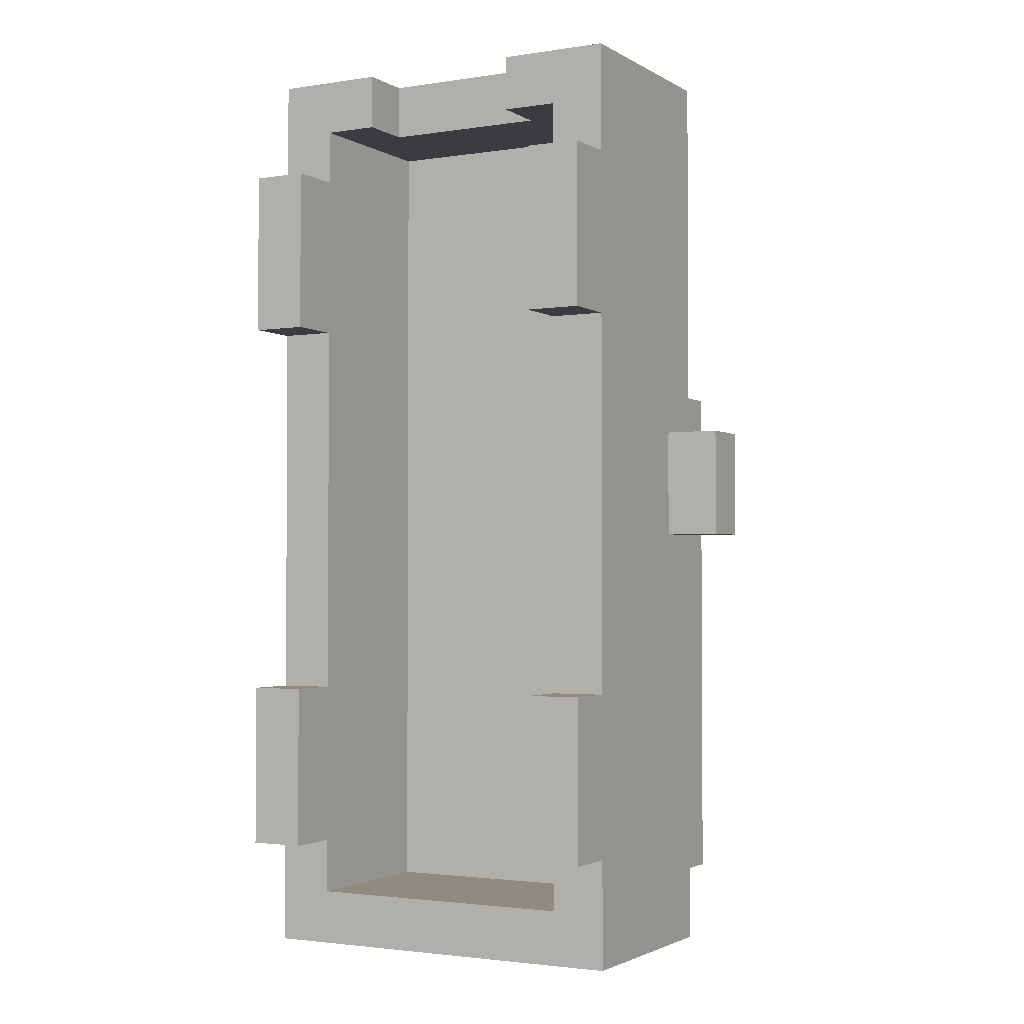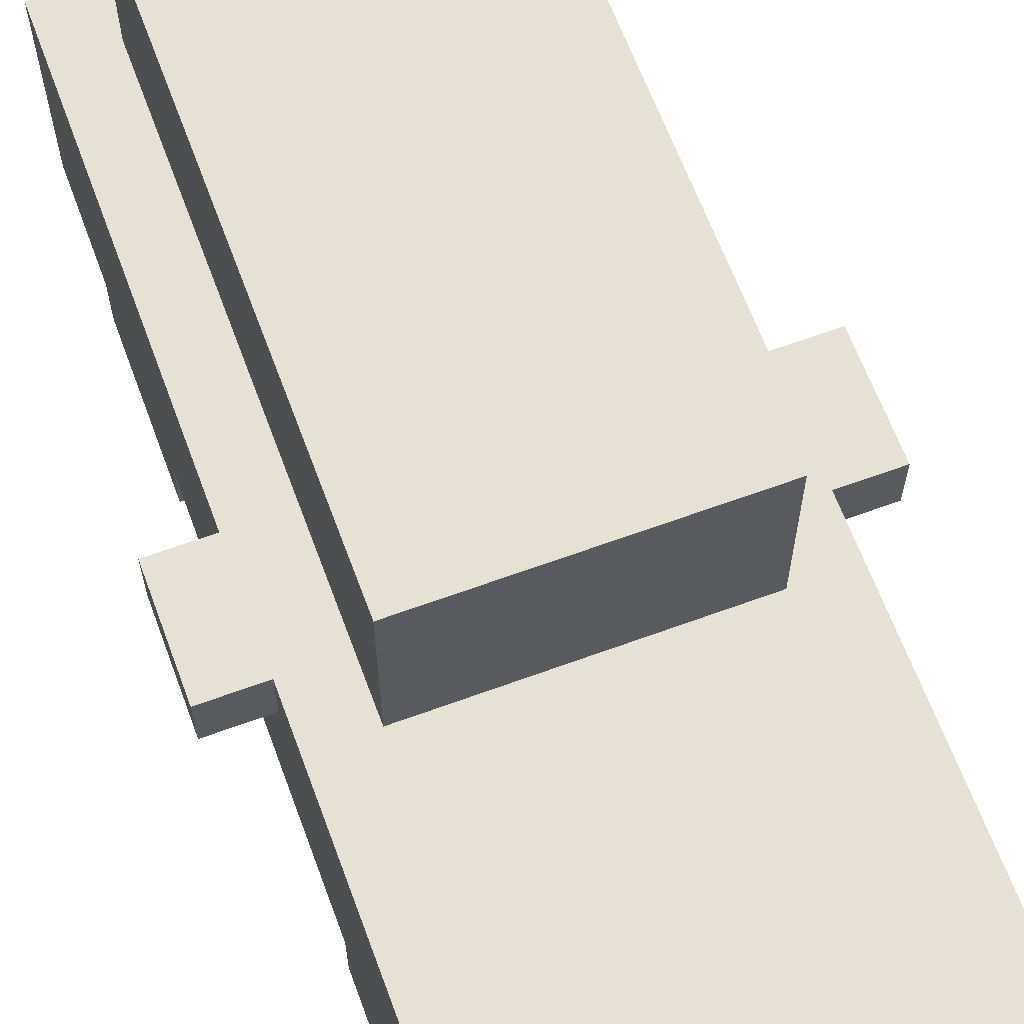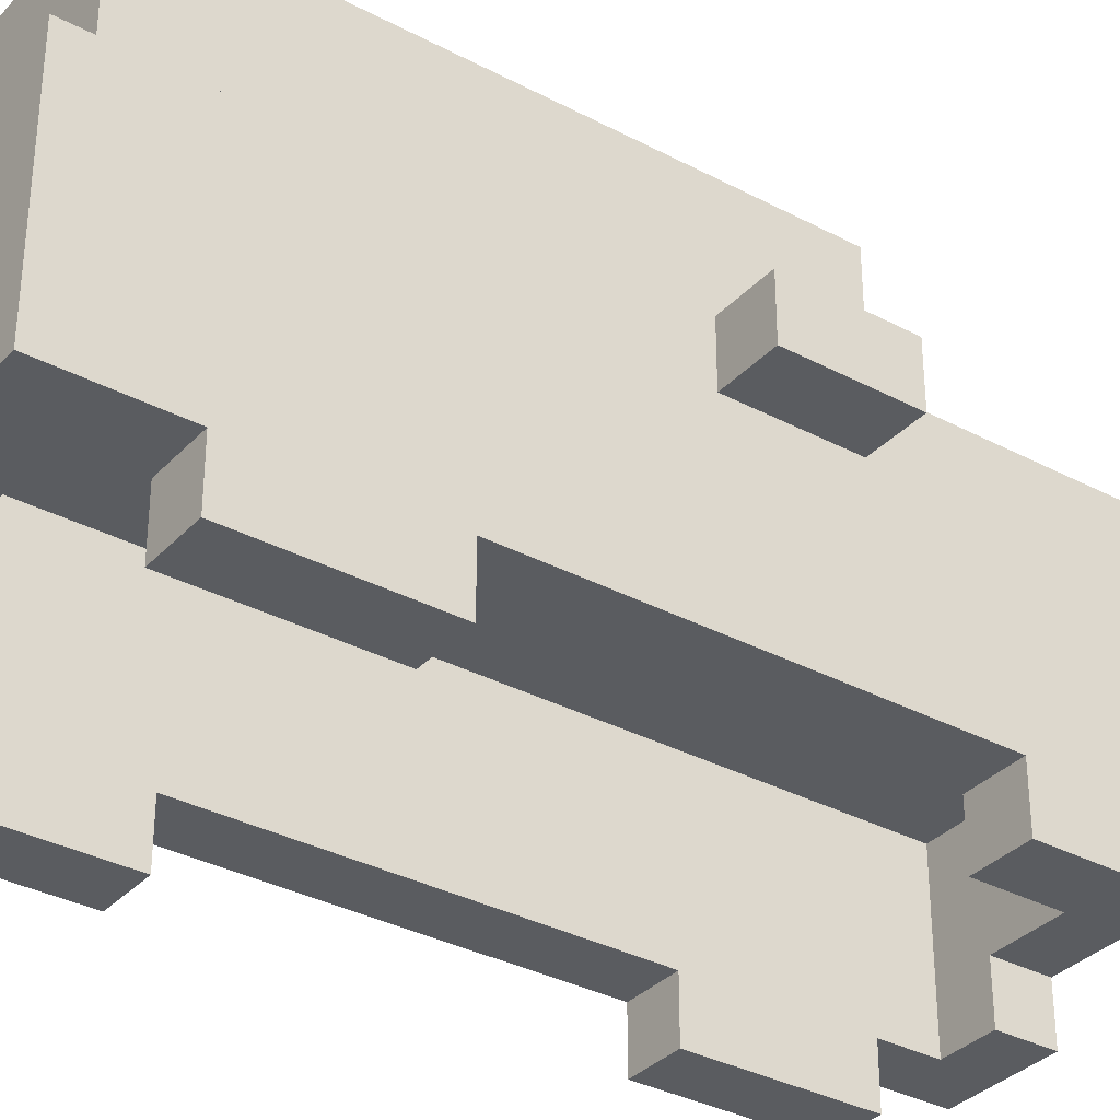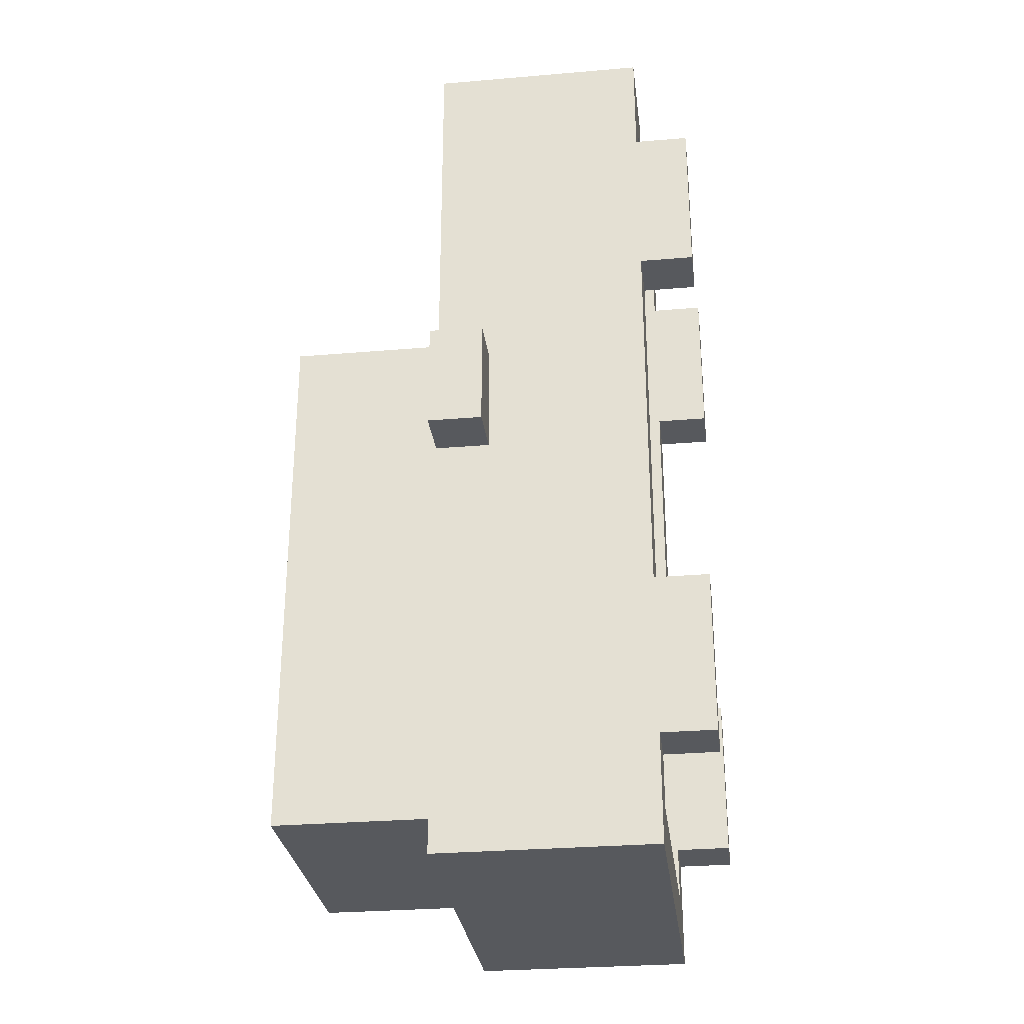
<metadata>
{"format":"obj","ext":"obj","renderer":"f3d","projection":"perspective","resolution":1024,"background":"white","views":[{"elev":-2.2,"azim":28.5,"up":"+Z"},{"elev":64.4,"azim":-20.3,"up":"+Y"},{"elev":-33.9,"azim":-125.8,"up":"+Y"},{"elev":-29.3,"azim":-82.8,"up":"+Z"}]}
</metadata>
<code>
o
v 0.5 2.4 -0.9
v 0.5 2.4 -1.1
v 0.5 2.5 -0.9
v 0.5 2.5 -1.1
v 0.6 2 -0.4
v 0.6 2 -0.7
v 0.6 2 -1.4
v 0.6 2 -1.7
v 0.6 2.1 -0.2
v 0.6 2.1 -0.4
v 0.6 2.1 -0.5
v 0.6 2.1 -0.6
v 0.6 2.1 -0.7
v 0.6 2.1 -1.4
v 0.6 2.1 -1.5
v 0.6 2.1 -1.6
v 0.6 2.1 -1.7
v 0.6 2.1 -1.9
v 0.6 2.2 -0.2
v 0.6 2.2 -0.4
v 0.6 2.2 -0.5
v 0.6 2.2 -0.6
v 0.6 2.2 -0.7
v 0.6 2.2 -1.4
v 0.6 2.2 -1.5
v 0.6 2.2 -1.6
v 0.6 2.2 -1.7
v 0.6 2.2 -1.9
v 0.6 2.3 -0.2
v 0.6 2.3 -0.4
v 0.6 2.3 -0.7
v 0.6 2.3 -1.4
v 0.6 2.3 -1.7
v 0.6 2.3 -1.9
v 0.6 2.4 -0.9
v 0.6 2.4 -1.1
v 0.6 2.5 -0.2
v 0.6 2.5 -0.9
v 0.6 2.5 -1.1
v 0.6 2.5 -1.9
v 0.7 2.5 -0.8
v 0.7 2.5 -0.9
v 0.7 2.5 -1.3
v 0.7 2.5 -1.4
v 0.7 2.5 -1.7
v 0.7 2.5 -1.8
v 0.7 2.7 -0.9
v 0.7 2.7 -1.3
v 0.7 2.7 -1.4
v 0.7 2.7 -1.7
v 0.7 2.8 -0.8
v 0.7 2.8 -1.8
v 1.1 2.1 -0.2
v 1.1 2.1 -0.3
v 1.1 2.2 -0.2
v 1.1 2.2 -0.3
v 1.2 2 -0.4
v 1.2 2 -0.7
v 1.2 2 -1.4
v 1.2 2 -1.7
v 1.2 2.1 -0.3
v 1.2 2.1 -0.4
v 1.2 2.1 -0.5
v 1.2 2.1 -0.6
v 1.2 2.1 -0.7
v 1.2 2.1 -1.4
v 1.2 2.1 -1.5
v 1.2 2.1 -1.6
v 1.2 2.1 -1.7
v 1.2 2.1 -1.8
v 1.2 2.2 -0.3
v 1.2 2.2 -0.4
v 1.2 2.2 -0.5
v 1.2 2.2 -0.6
v 1.2 2.2 -0.7
v 1.2 2.2 -1.4
v 1.2 2.2 -1.5
v 1.2 2.2 -1.6
v 1.2 2.2 -1.7
v 1.2 2.2 -1.8
v 1.2 2.3 -0.3
v 1.2 2.3 -0.4
v 1.2 2.3 -0.7
v 1.2 2.3 -1.4
v 1.2 2.3 -1.7
v 1.2 2.3 -1.8
v 1.2 2.4 -0.3
v 1.2 2.4 -1.8
v 0.7 2 -0.4
v 0.7 2 -0.7
v 0.7 2 -1.4
v 0.7 2 -1.7
v 0.7 2.1 -0.3
v 0.7 2.1 -0.4
v 0.7 2.1 -0.5
v 0.7 2.1 -0.6
v 0.7 2.1 -0.7
v 0.7 2.1 -1.4
v 0.7 2.1 -1.5
v 0.7 2.1 -1.6
v 0.7 2.1 -1.7
v 0.7 2.1 -1.8
v 0.7 2.2 -0.3
v 0.7 2.2 -0.4
v 0.7 2.2 -0.5
v 0.7 2.2 -0.6
v 0.7 2.2 -0.7
v 0.7 2.2 -1.4
v 0.7 2.2 -1.5
v 0.7 2.2 -1.6
v 0.7 2.2 -1.7
v 0.7 2.2 -1.8
v 0.7 2.3 -0.3
v 0.7 2.3 -0.4
v 0.7 2.3 -0.7
v 0.7 2.3 -1.4
v 0.7 2.3 -1.7
v 0.7 2.3 -1.8
v 0.7 2.4 -0.3
v 0.7 2.4 -1.8
v 0.8 2.1 -0.2
v 0.8 2.1 -0.3
v 0.8 2.2 -0.2
v 0.8 2.2 -0.3
v 1.2 2.5 -0.8
v 1.2 2.5 -0.9
v 1.2 2.5 -1.3
v 1.2 2.5 -1.4
v 1.2 2.5 -1.7
v 1.2 2.5 -1.8
v 1.2 2.7 -0.9
v 1.2 2.7 -1.3
v 1.2 2.7 -1.4
v 1.2 2.7 -1.7
v 1.2 2.8 -0.8
v 1.2 2.8 -1.8
v 1.3 2 -0.4
v 1.3 2 -0.7
v 1.3 2 -1.4
v 1.3 2 -1.7
v 1.3 2.1 -0.2
v 1.3 2.1 -0.4
v 1.3 2.1 -0.5
v 1.3 2.1 -0.6
v 1.3 2.1 -0.7
v 1.3 2.1 -1.4
v 1.3 2.1 -1.5
v 1.3 2.1 -1.6
v 1.3 2.1 -1.7
v 1.3 2.1 -1.9
v 1.3 2.2 -0.2
v 1.3 2.2 -0.4
v 1.3 2.2 -0.5
v 1.3 2.2 -0.6
v 1.3 2.2 -0.7
v 1.3 2.2 -1.4
v 1.3 2.2 -1.5
v 1.3 2.2 -1.6
v 1.3 2.2 -1.7
v 1.3 2.2 -1.9
v 1.3 2.3 -0.2
v 1.3 2.3 -0.4
v 1.3 2.3 -0.7
v 1.3 2.3 -1.4
v 1.3 2.3 -1.7
v 1.3 2.3 -1.9
v 1.3 2.4 -0.9
v 1.3 2.4 -1.1
v 1.3 2.5 -0.2
v 1.3 2.5 -0.9
v 1.3 2.5 -1.1
v 1.3 2.5 -1.9
v 1.4 2.4 -0.9
v 1.4 2.4 -1.1
v 1.4 2.5 -0.9
v 1.4 2.5 -1.1
v 0.6 2.1 -0.2
v 0.6 2.2 -0.2
v 0.6 2.3 -0.2
v 0.6 2.5 -0.2
v 0.7 2.3 -0.2
v 0.7 2.4 -0.2
v 0.8 2.1 -0.2
v 0.8 2.2 -0.2
v 0.8 2.3 -0.2
v 0.8 2.4 -0.2
v 0.8 2.5 -0.2
v 1.1 2.1 -0.2
v 1.1 2.2 -0.2
v 1.1 2.3 -0.2
v 1.1 2.4 -0.2
v 1.1 2.5 -0.2
v 1.2 2.3 -0.2
v 1.2 2.4 -0.2
v 1.3 2.1 -0.2
v 1.3 2.2 -0.2
v 1.3 2.3 -0.2
v 1.3 2.5 -0.2
v 0.6 2 -0.4
v 0.6 2.1 -0.4
v 0.7 2 -0.4
v 0.7 2.1 -0.4
v 1.2 2 -0.4
v 1.2 2.1 -0.4
v 1.3 2 -0.4
v 1.3 2.1 -0.4
v 0.7 2.5 -0.8
v 0.7 2.8 -0.8
v 0.8 2.5 -0.8
v 0.8 2.7 -0.8
v 1.1 2.5 -0.8
v 1.1 2.7 -0.8
v 1.2 2.5 -0.8
v 1.2 2.8 -0.8
v 0.5 2.4 -0.9
v 0.5 2.5 -0.9
v 0.6 2.4 -0.9
v 0.6 2.5 -0.9
v 1.3 2.4 -0.9
v 1.3 2.5 -0.9
v 1.4 2.4 -0.9
v 1.4 2.5 -0.9
v 0.6 2 -1.4
v 0.6 2.1 -1.4
v 0.7 2 -1.4
v 0.7 2.1 -1.4
v 1.2 2 -1.4
v 1.2 2.1 -1.4
v 1.3 2 -1.4
v 1.3 2.1 -1.4
v 0.7 2.1 -1.8
v 0.7 2.2 -1.8
v 0.7 2.3 -1.8
v 0.7 2.4 -1.8
v 0.8 2.3 -1.8
v 0.8 2.4 -1.8
v 1.1 2.3 -1.8
v 1.1 2.4 -1.8
v 1.2 2.1 -1.8
v 1.2 2.2 -1.8
v 1.2 2.3 -1.8
v 1.2 2.4 -1.8
v 0.7 2.1 -0.3
v 0.7 2.2 -0.3
v 0.7 2.3 -0.3
v 0.7 2.4 -0.3
v 0.8 2.1 -0.3
v 0.8 2.2 -0.3
v 0.8 2.3 -0.3
v 0.8 2.4 -0.3
v 1.1 2.1 -0.3
v 1.1 2.2 -0.3
v 1.1 2.3 -0.3
v 1.1 2.4 -0.3
v 1.2 2.1 -0.3
v 1.2 2.2 -0.3
v 1.2 2.3 -0.3
v 1.2 2.4 -0.3
v 0.6 2 -0.7
v 0.6 2.1 -0.7
v 0.7 2 -0.7
v 0.7 2.1 -0.7
v 1.2 2 -0.7
v 1.2 2.1 -0.7
v 1.3 2 -0.7
v 1.3 2.1 -0.7
v 0.5 2.4 -1.1
v 0.5 2.5 -1.1
v 0.6 2.4 -1.1
v 0.6 2.5 -1.1
v 1.3 2.4 -1.1
v 1.3 2.5 -1.1
v 1.4 2.4 -1.1
v 1.4 2.5 -1.1
v 0.6 2 -1.7
v 0.6 2.1 -1.7
v 0.7 2 -1.7
v 0.7 2.1 -1.7
v 1.2 2 -1.7
v 1.2 2.1 -1.7
v 1.3 2 -1.7
v 1.3 2.1 -1.7
v 0.7 2.5 -1.8
v 0.7 2.8 -1.8
v 0.8 2.5 -1.8
v 0.8 2.7 -1.8
v 1.1 2.5 -1.8
v 1.1 2.7 -1.8
v 1.2 2.5 -1.8
v 1.2 2.8 -1.8
v 0.6 2.1 -1.9
v 0.6 2.2 -1.9
v 0.6 2.3 -1.9
v 0.6 2.5 -1.9
v 0.7 2.3 -1.9
v 0.7 2.4 -1.9
v 0.8 2.3 -1.9
v 0.8 2.4 -1.9
v 0.8 2.5 -1.9
v 1.1 2.3 -1.9
v 1.1 2.4 -1.9
v 1.1 2.5 -1.9
v 1.2 2.3 -1.9
v 1.2 2.4 -1.9
v 1.3 2.1 -1.9
v 1.3 2.2 -1.9
v 1.3 2.3 -1.9
v 1.3 2.5 -1.9
v 0.6 2 -0.4
v 0.7 2 -0.4
v 1.2 2 -0.4
v 1.3 2 -0.4
v 0.6 2 -0.7
v 0.7 2 -0.7
v 1.2 2 -0.7
v 1.3 2 -0.7
v 0.6 2 -1.4
v 0.7 2 -1.4
v 1.2 2 -1.4
v 1.3 2 -1.4
v 0.6 2 -1.7
v 0.7 2 -1.7
v 1.2 2 -1.7
v 1.3 2 -1.7
v 0.6 2.1 -0.2
v 0.8 2.1 -0.2
v 1.1 2.1 -0.2
v 1.3 2.1 -0.2
v 0.7 2.1 -0.3
v 0.8 2.1 -0.3
v 1.1 2.1 -0.3
v 1.2 2.1 -0.3
v 0.6 2.1 -0.4
v 0.7 2.1 -0.4
v 1.2 2.1 -0.4
v 1.3 2.1 -0.4
v 0.6 2.1 -0.7
v 0.7 2.1 -0.7
v 1.2 2.1 -0.7
v 1.3 2.1 -0.7
v 0.6 2.1 -1.4
v 0.7 2.1 -1.4
v 1.2 2.1 -1.4
v 1.3 2.1 -1.4
v 0.6 2.1 -1.7
v 0.7 2.1 -1.7
v 1.2 2.1 -1.7
v 1.3 2.1 -1.7
v 0.7 2.1 -1.8
v 1.2 2.1 -1.8
v 0.6 2.1 -1.9
v 1.3 2.1 -1.9
v 0.8 2.2 -0.2
v 1.1 2.2 -0.2
v 0.8 2.2 -0.3
v 1.1 2.2 -0.3
v 0.7 2.4 -0.3
v 0.8 2.4 -0.3
v 1.1 2.4 -0.3
v 1.2 2.4 -0.3
v 0.8 2.4 -0.8
v 1.1 2.4 -0.8
v 0.5 2.4 -0.9
v 0.6 2.4 -0.9
v 1.3 2.4 -0.9
v 1.4 2.4 -0.9
v 0.5 2.4 -1.1
v 0.6 2.4 -1.1
v 1.3 2.4 -1.1
v 1.4 2.4 -1.1
v 0.7 2.4 -1.8
v 0.8 2.4 -1.8
v 1.1 2.4 -1.8
v 1.2 2.4 -1.8
v 0.6 2.5 -0.2
v 0.8 2.5 -0.2
v 1.1 2.5 -0.2
v 1.3 2.5 -0.2
v 0.7 2.5 -0.8
v 0.8 2.5 -0.8
v 1.1 2.5 -0.8
v 1.2 2.5 -0.8
v 0.5 2.5 -0.9
v 0.6 2.5 -0.9
v 0.7 2.5 -0.9
v 1.2 2.5 -0.9
v 1.3 2.5 -0.9
v 1.4 2.5 -0.9
v 0.5 2.5 -1.1
v 0.6 2.5 -1.1
v 1.3 2.5 -1.1
v 1.4 2.5 -1.1
v 0.7 2.5 -1.3
v 1.2 2.5 -1.3
v 0.7 2.5 -1.4
v 1.2 2.5 -1.4
v 0.7 2.5 -1.7
v 1.2 2.5 -1.7
v 0.7 2.5 -1.8
v 0.8 2.5 -1.8
v 1.1 2.5 -1.8
v 1.2 2.5 -1.8
v 0.6 2.5 -1.9
v 0.8 2.5 -1.9
v 1.1 2.5 -1.9
v 1.3 2.5 -1.9
v 0.7 2.8 -0.8
v 1.2 2.8 -0.8
v 0.7 2.8 -1.8
v 1.2 2.8 -1.8
f 3 2 1
f 4 2 3
f 10 6 5
f 11 6 10
f 12 6 11
f 13 6 12
f 14 8 7
f 15 8 14
f 16 8 15
f 17 8 16
f 19 10 9
f 20 11 10
f 20 10 19
f 21 12 11
f 21 11 20
f 22 13 12
f 22 12 21
f 23 14 13
f 23 13 22
f 24 15 14
f 24 14 23
f 25 16 15
f 25 15 24
f 26 17 16
f 26 16 25
f 27 18 17
f 27 17 26
f 28 18 27
f 29 20 19
f 30 21 20
f 30 20 29
f 30 22 21
f 30 23 22
f 31 24 23
f 31 23 30
f 32 26 25
f 32 24 31
f 32 27 26
f 32 25 24
f 33 28 27
f 33 27 32
f 34 28 33
f 35 31 30
f 35 32 31
f 35 34 33
f 35 33 32
f 35 30 29
f 36 34 35
f 37 35 29
f 38 35 37
f 39 34 36
f 40 34 39
f 47 42 41
f 47 43 42
f 48 44 43
f 48 43 47
f 49 45 44
f 49 44 48
f 50 46 45
f 50 45 49
f 51 49 48
f 51 48 47
f 51 50 49
f 51 47 41
f 52 46 50
f 52 50 51
f 55 54 53
f 56 54 55
f 62 58 57
f 63 58 62
f 64 58 63
f 65 58 64
f 66 60 59
f 67 60 66
f 68 60 67
f 69 60 68
f 71 62 61
f 72 63 62
f 72 62 71
f 73 64 63
f 73 63 72
f 74 65 64
f 74 64 73
f 75 66 65
f 75 65 74
f 76 67 66
f 76 66 75
f 77 68 67
f 77 67 76
f 78 69 68
f 78 68 77
f 79 70 69
f 79 69 78
f 80 70 79
f 81 72 71
f 82 73 72
f 82 72 81
f 82 74 73
f 82 75 74
f 83 76 75
f 83 75 82
f 84 78 77
f 84 76 83
f 84 79 78
f 84 77 76
f 85 80 79
f 85 79 84
f 86 80 85
f 87 83 82
f 87 84 83
f 87 86 85
f 87 85 84
f 87 82 81
f 88 86 87
f 89 90 94
f 94 90 95
f 95 90 96
f 96 90 97
f 91 92 98
f 98 92 99
f 99 92 100
f 100 92 101
f 93 94 103
f 94 95 104
f 103 94 104
f 95 96 105
f 104 95 105
f 96 97 106
f 105 96 106
f 97 98 107
f 106 97 107
f 98 99 108
f 107 98 108
f 99 100 109
f 108 99 109
f 100 101 110
f 109 100 110
f 101 102 111
f 110 101 111
f 111 102 112
f 103 104 113
f 104 105 114
f 113 104 114
f 105 106 114
f 106 107 114
f 107 108 115
f 114 107 115
f 109 110 116
f 115 108 116
f 110 111 116
f 108 109 116
f 111 112 117
f 116 111 117
f 117 112 118
f 114 115 119
f 115 116 119
f 117 118 119
f 116 117 119
f 113 114 119
f 119 118 120
f 121 122 123
f 123 122 124
f 125 126 131
f 126 127 131
f 127 128 132
f 131 127 132
f 128 129 133
f 132 128 133
f 129 130 134
f 133 129 134
f 132 133 135
f 131 132 135
f 133 134 135
f 125 131 135
f 134 130 136
f 135 134 136
f 137 138 142
f 142 138 143
f 143 138 144
f 144 138 145
f 139 140 146
f 146 140 147
f 147 140 148
f 148 140 149
f 141 142 151
f 142 143 152
f 151 142 152
f 143 144 153
f 152 143 153
f 144 145 154
f 153 144 154
f 145 146 155
f 154 145 155
f 146 147 156
f 155 146 156
f 147 148 157
f 156 147 157
f 148 149 158
f 157 148 158
f 149 150 159
f 158 149 159
f 159 150 160
f 151 152 161
f 152 153 162
f 161 152 162
f 153 154 162
f 154 155 162
f 155 156 163
f 162 155 163
f 157 158 164
f 163 156 164
f 158 159 164
f 156 157 164
f 159 160 165
f 164 159 165
f 165 160 166
f 162 163 167
f 163 164 167
f 165 166 167
f 164 165 167
f 161 162 167
f 167 166 168
f 161 167 169
f 169 167 170
f 168 166 171
f 171 166 172
f 173 174 175
f 175 174 176
f 181 179 178
f 181 180 179
f 182 180 181
f 183 178 177
f 184 181 178
f 184 178 183
f 185 182 181
f 185 181 184
f 186 180 182
f 186 182 185
f 187 180 186
f 189 185 184
f 189 187 186
f 189 186 185
f 190 187 189
f 191 187 190
f 192 187 191
f 193 190 189
f 193 191 190
f 194 192 191
f 194 191 193
f 195 189 188
f 196 193 189
f 196 189 195
f 197 194 193
f 197 193 196
f 198 192 194
f 198 194 197
f 201 200 199
f 202 200 201
f 205 204 203
f 206 204 205
f 209 208 207
f 210 208 209
f 211 210 209
f 212 208 210
f 212 210 211
f 213 212 211
f 214 208 212
f 214 212 213
f 217 216 215
f 218 216 217
f 221 220 219
f 222 220 221
f 225 224 223
f 226 224 225
f 229 228 227
f 230 228 229
f 235 233 232
f 235 234 233
f 236 234 235
f 237 235 232
f 237 236 235
f 238 236 237
f 239 232 231
f 240 237 232
f 240 232 239
f 241 238 237
f 241 237 240
f 242 238 241
f 243 244 247
f 244 245 248
f 247 244 248
f 245 246 249
f 248 245 249
f 249 246 250
f 248 249 252
f 249 250 252
f 252 250 253
f 253 250 254
f 251 252 255
f 252 253 256
f 255 252 256
f 253 254 257
f 256 253 257
f 257 254 258
f 259 260 261
f 261 260 262
f 263 264 265
f 265 264 266
f 267 268 269
f 269 268 270
f 271 272 273
f 273 272 274
f 275 276 277
f 277 276 278
f 279 280 281
f 281 280 282
f 283 284 285
f 285 284 286
f 285 286 287
f 286 284 288
f 287 286 288
f 287 288 289
f 288 284 290
f 289 288 290
f 292 293 295
f 293 294 295
f 295 294 296
f 292 295 297
f 295 296 297
f 296 294 298
f 297 296 298
f 298 294 299
f 292 297 300
f 297 298 300
f 298 299 300
f 300 299 301
f 301 299 302
f 292 300 303
f 300 301 303
f 301 302 304
f 303 301 304
f 291 292 305
f 292 303 306
f 305 292 306
f 303 304 307
f 306 303 307
f 304 302 308
f 307 304 308
f 313 310 309
f 314 310 313
f 315 312 311
f 316 312 315
f 321 318 317
f 322 318 321
f 323 320 319
f 324 320 323
f 329 326 325
f 330 326 329
f 331 328 327
f 332 328 331
f 333 329 325
f 334 329 333
f 335 328 332
f 336 328 335
f 341 338 337
f 342 338 341
f 343 340 339
f 344 340 343
f 349 346 345
f 350 348 347
f 351 349 345
f 351 350 349
f 352 348 350
f 352 350 351
f 355 354 353
f 356 354 355
f 361 358 357
f 361 359 358
f 362 360 359
f 362 359 361
f 367 364 363
f 368 364 367
f 369 366 365
f 370 366 369
f 371 361 357
f 371 362 361
f 372 362 371
f 373 360 362
f 373 362 372
f 374 360 373
f 375 376 379
f 376 377 380
f 379 376 380
f 377 378 381
f 380 377 381
f 381 378 382
f 375 379 384
f 384 379 385
f 382 378 386
f 386 378 387
f 383 384 389
f 384 385 390
f 389 384 390
f 387 388 391
f 386 387 391
f 391 388 392
f 390 385 393
f 386 391 394
f 390 393 395
f 394 391 396
f 390 395 397
f 396 391 398
f 390 397 399
f 398 391 402
f 390 399 403
f 399 400 403
f 400 401 404
f 403 400 404
f 401 402 405
f 404 401 405
f 402 391 406
f 405 402 406
f 407 408 409
f 409 408 410

</code>
